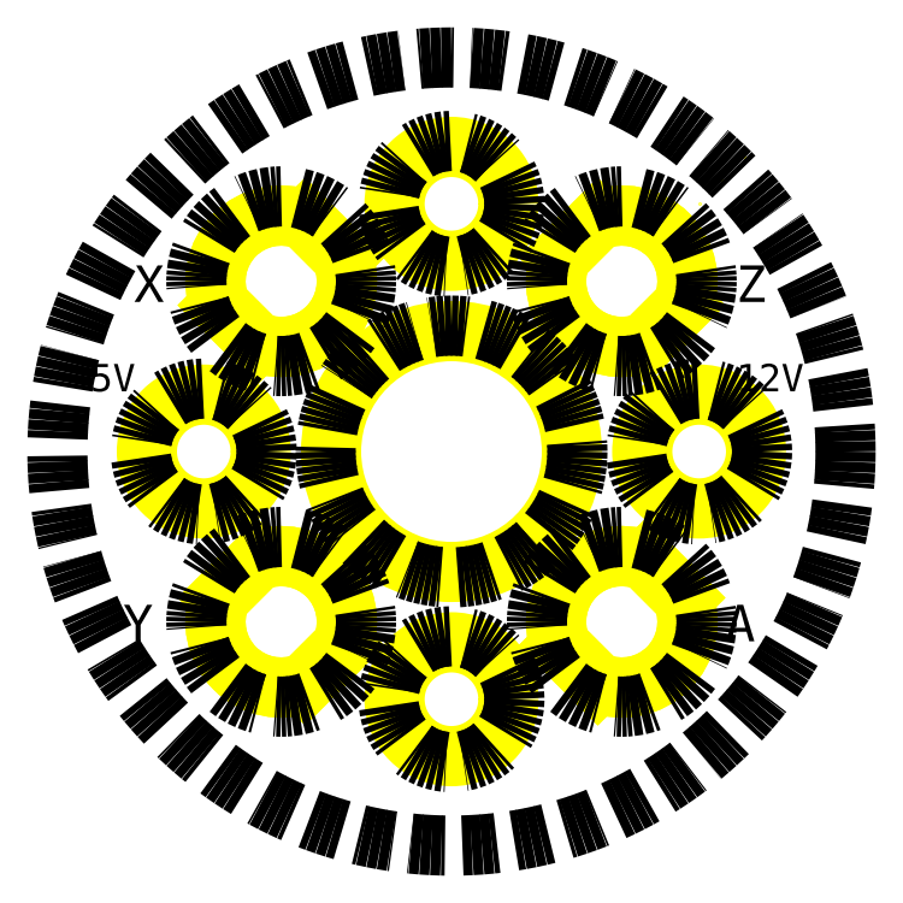
<metadata>
{"format":"dxf","ext":"dxf","renderer":"ezdxf+matplotlib","layout":"modelspace","background":"white","min_lineweight":24,"dpi":150}
</metadata>
<code>
0
SECTION
2
ENTITIES
0
LINE
8
BODY
10
26.87
20
26.87
30
10
11
26.87
21
26.87
31
14.6
0
ARC
8
BODY
10
15.56
20
-15.56
30
15
40
6
50
68.56
51
201.4
0
LINE
8
BODY
10
21.14
20
13.36
30
15
11
17.75
21
9.972
31
15
0
LINE
8
BODY
10
24.75
20
24.75
30
0.4
11
24.75
21
24.75
31
10
0
CIRCLE
8
BODY
10
-4.2e-15
20
-22.63
30
0
40
5.2
0
LINE
8
BODY
10
3.677
20
-18.95
30
12
11
3.677
21
-18.95
31
15
0
LINE
8
BODY
10
13.36
20
-21.14
30
12
11
9.972
21
-17.75
31
12
0
LINE
8
BODY
10
13.36
20
-21.14
30
15
11
9.972
21
-17.75
31
15
0
ARC
8
BODY
10
15.56
20
-15.56
30
12
40
6
50
248.6
51
21.44
0
LINE
8
BODY
10
13.36
20
-21.14
30
12
11
13.36
21
-21.14
31
15
0
ARC
8
BODY
10
15.56
20
-15.56
30
15
40
6
50
248.6
51
21.44
0
LINE
8
BODY
10
21.14
20
-13.36
30
12
11
21.14
21
-13.36
31
15
0
ARC
8
BODY
10
15.56
20
-15.56
30
12
40
6
50
68.56
51
201.4
0
LINE
8
BODY
10
9.972
20
-17.75
30
12
11
9.972
21
-17.75
31
15
0
LINE
8
BODY
10
21.14
20
-13.36
30
15
11
17.75
21
-9.972
31
15
0
LINE
8
BODY
10
17.75
20
-9.972
30
12
11
17.75
21
-9.972
31
15
0
CIRCLE
8
BODY
10
22.63
20
-5.5e-15
30
0
40
5.2
0
LINE
8
BODY
10
26.3
20
3.677
30
12
11
26.3
21
3.677
31
15
0
LINE
8
BODY
10
21.14
20
13.36
30
12
11
21.14
21
13.36
31
15
0
ARC
8
BODY
10
15.56
20
15.56
30
15
40
6
50
338.6
51
111.4
0
LINE
8
BODY
10
13.36
20
21.14
30
12
11
13.36
21
21.14
31
15
0
ARC
8
BODY
10
15.56
20
15.56
30
12
40
6
50
158.6
51
291.4
0
ARC
8
BODY
10
15.56
20
15.56
30
15
40
6
50
158.6
51
291.4
0
LINE
8
BODY
10
17.75
20
9.972
30
12
11
17.75
21
9.972
31
15
0
LINE
8
BODY
10
13.36
20
21.14
30
12
11
9.972
21
17.75
31
12
0
LINE
8
BODY
10
13.36
20
21.14
30
15
11
9.972
21
17.75
31
15
0
LINE
8
BODY
10
9.972
20
17.75
30
12
11
9.972
21
17.75
31
15
0
LINE
8
BODY
10
-21.14
20
-13.36
30
12
11
-21.14
21
-13.36
31
15
0
LINE
8
BODY
10
-21.14
20
-13.36
30
15
11
-17.75
21
-9.972
31
15
0
ARC
8
BODY
10
-15.56
20
-15.56
30
15
40
6
50
158.6
51
291.4
0
LINE
8
BODY
10
-13.36
20
-21.14
30
12
11
-13.36
21
-21.14
31
15
0
ARC
8
BODY
10
-15.56
20
-15.56
30
15
40
6
50
338.6
51
111.4
0
LINE
8
BODY
10
-17.75
20
-9.972
30
12
11
-17.75
21
-9.972
31
15
0
LINE
8
BODY
10
-13.36
20
-21.14
30
15
11
-9.972
21
-17.75
31
15
0
LINE
8
BODY
10
-9.972
20
-17.75
30
12
11
-9.972
21
-17.75
31
15
0
LINE
8
BODY
10
-18.95
20
3.677
30
12
11
-18.95
21
3.677
31
15
0
LINE
8
BODY
10
7.778
20
7.778
30
12
11
7.778
21
7.778
31
15
0
LINE
8
BODY
10
-13.36
20
21.14
30
12
11
-13.36
21
21.14
31
15
0
LINE
8
BODY
10
-13.36
20
21.14
30
15
11
-9.972
21
17.75
31
15
0
ARC
8
BODY
10
-15.56
20
15.56
30
15
40
6
50
68.56
51
201.4
0
LINE
8
BODY
10
-21.14
20
13.36
30
12
11
-21.14
21
13.36
31
15
0
ARC
8
BODY
10
-15.56
20
15.56
30
15
40
6
50
248.6
51
21.44
0
LINE
8
BODY
10
-9.972
20
17.75
30
12
11
-9.972
21
17.75
31
15
0
LINE
8
BODY
10
-21.14
20
13.36
30
15
11
-17.75
21
9.972
31
15
0
LINE
8
BODY
10
-17.75
20
9.972
30
12
11
-17.75
21
9.972
31
15
0
LINE
8
BODY
10
3.677
20
26.3
30
12
11
3.677
21
26.3
31
15
0
LINE
8
BODY
10
21.14
20
13.36
30
12
11
17.75
21
9.972
31
12
0
ARC
8
BODY
10
15.56
20
15.56
30
12
40
6
50
338.6
51
111.4
0
LINE
8
BODY
10
21.14
20
-13.36
30
12
11
17.75
21
-9.972
31
12
0
CIRCLE
8
BODY
10
1.4e-15
20
22.63
30
0
40
5.2
0
LINE
8
BODY
10
-13.36
20
21.14
30
12
11
-9.972
21
17.75
31
12
0
ARC
8
BODY
10
-15.56
20
15.56
30
12
40
6
50
248.6
51
21.44
0
LINE
8
BODY
10
-21.14
20
13.36
30
12
11
-17.75
21
9.972
31
12
0
ARC
8
BODY
10
-15.56
20
15.56
30
12
40
6
50
68.56
51
201.4
0
CIRCLE
8
BODY
10
0
20
0
30
0
40
11
0
LINE
8
BODY
10
-21.14
20
-13.36
30
12
11
-17.75
21
-9.972
31
12
0
ARC
8
BODY
10
-15.56
20
-15.56
30
12
40
6
50
338.6
51
111.4
0
LINE
8
BODY
10
-13.36
20
-21.14
30
12
11
-9.972
21
-17.75
31
12
0
ARC
8
BODY
10
-15.56
20
-15.56
30
12
40
6
50
158.6
51
291.4
0
CIRCLE
8
BODY
10
-22.63
20
2.8e-15
30
0
40
5.2
0
LINE
8
BODY
10
22.63
20
22.63
30
0
11
22.63
21
22.63
31
12
0
CIRCLE
8
0
10
0
20
0
30
0
40
36
0
CIRCLE
8
0
10
0
20
0
30
0
40
11.5
0
CIRCLE
8
0
10
-15.56
20
-15.56
30
0
40
7.75
0
CIRCLE
8
0
10
-15.56
20
15.56
30
0
40
7.75
0
CIRCLE
8
0
10
15.56
20
15.56
30
0
40
7.75
0
CIRCLE
8
0
10
15.56
20
-15.56
30
0
40
7.75
0
CIRCLE
8
0
10
-22.63
20
2.8e-15
30
0
40
5.75
0
CIRCLE
8
0
10
-4.2e-15
20
-22.63
30
0
40
5.75
0
CIRCLE
8
0
10
1.4e-15
20
22.63
30
0
40
5.75
0
CIRCLE
8
0
10
22.63
20
-5.5e-15
30
0
40
5.75
0
MTEXT
8
0
10
-29
20
17
30
0
40
1
41
0
71
     1
72
     1
1
\H3.333;X
7
TEXTSTYLE15
0
MTEXT
8
0
10
-30
20
-14
30
0
40
1
41
0
71
     1
72
     1
1
\H3.333;Y
7
TEXTSTYLE16
0
MTEXT
8
0
10
25
20
-14
30
0
40
1
41
0
71
     1
72
     1
1
\H3.333;A
7
TEXTSTYLE17
0
MTEXT
8
0
10
26
20
17
30
0
40
1
41
0
71
     1
72
     1
1
\H3.333;Z
7
TEXTSTYLE18
0
MTEXT
8
0
10
26
20
8
30
0
40
2.5
41
0
71
     1
72
     1
1
12V
7
TEXTSTYLE19
0
MTEXT
8
0
10
-33
20
8
30
0
40
2.5
41
0
71
     1
72
     1
1
5V
7
TEXTSTYLE20
0
VIEWPORT
8
0
10
5.25
20
4
30
0
40
11.64
41
8.993
68
     1
69
     1
0
ENDSEC
0
EOF

</code>
